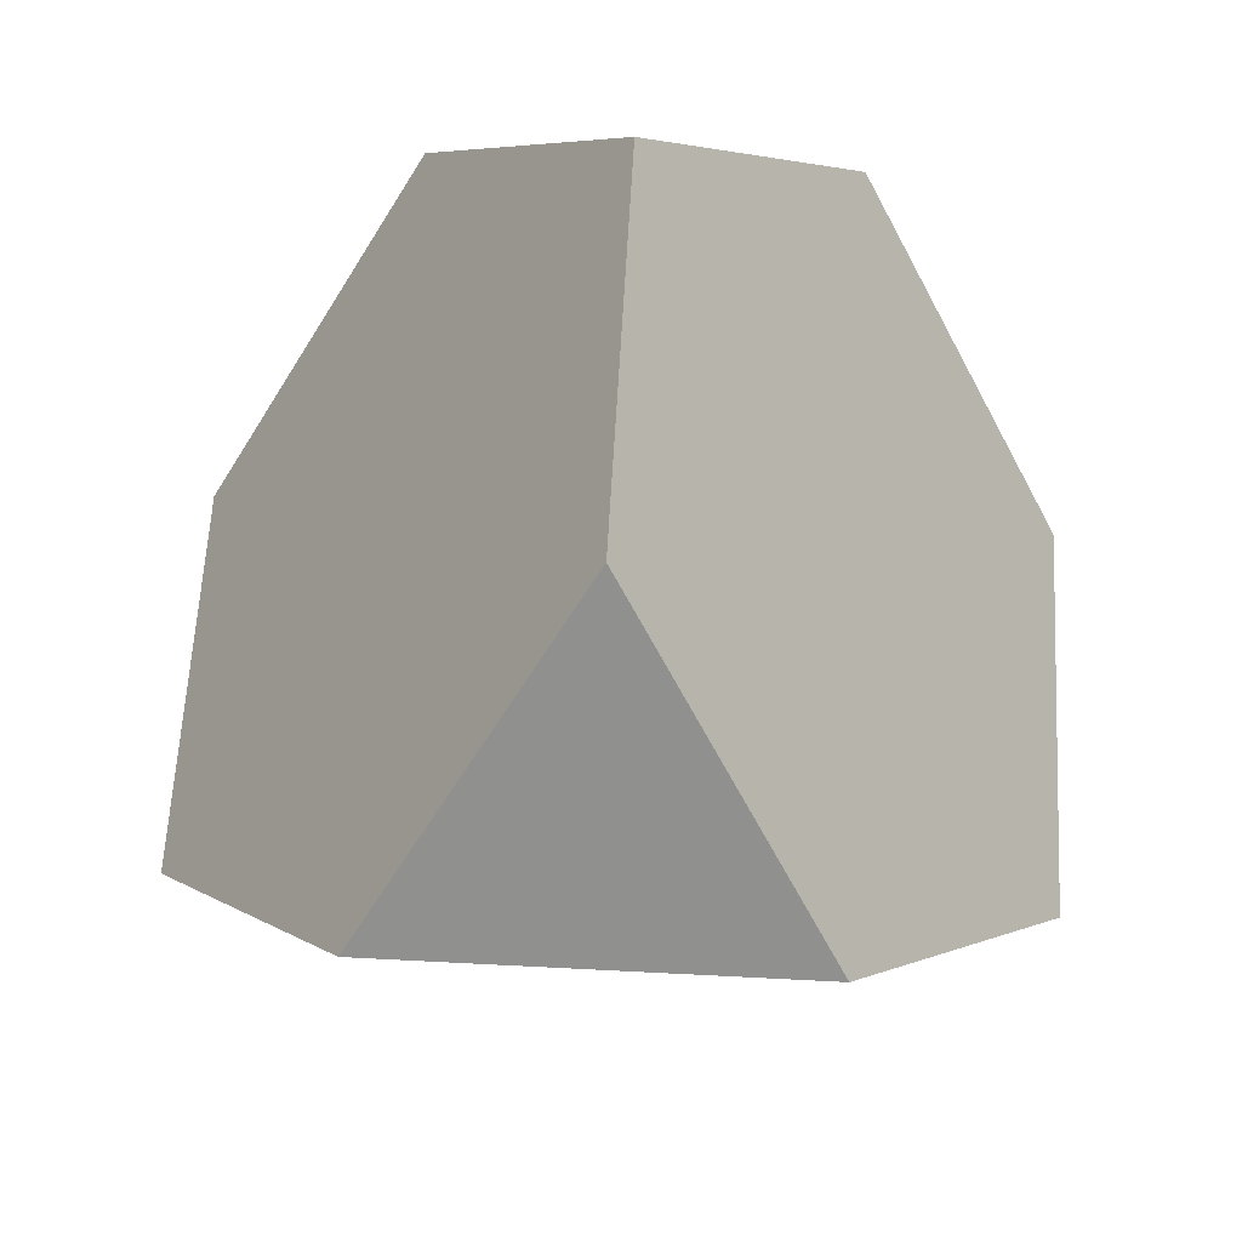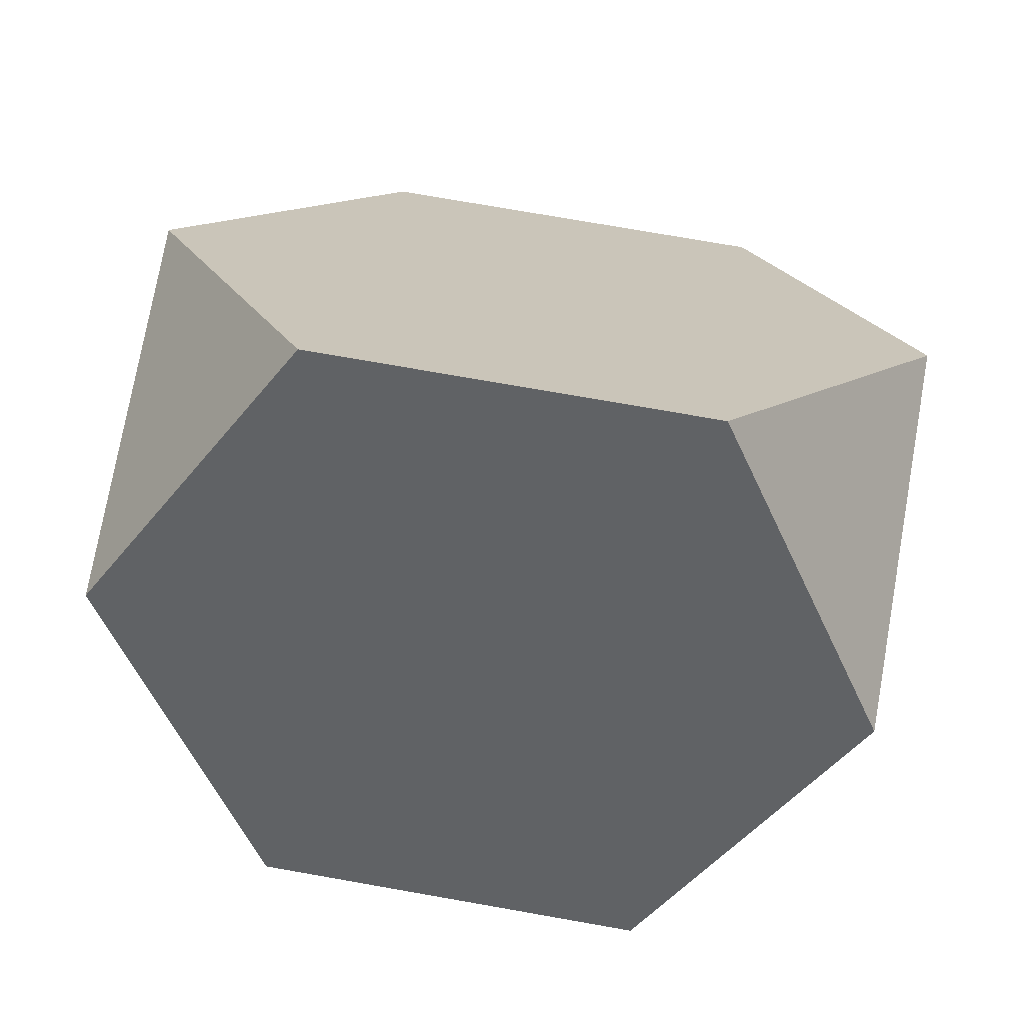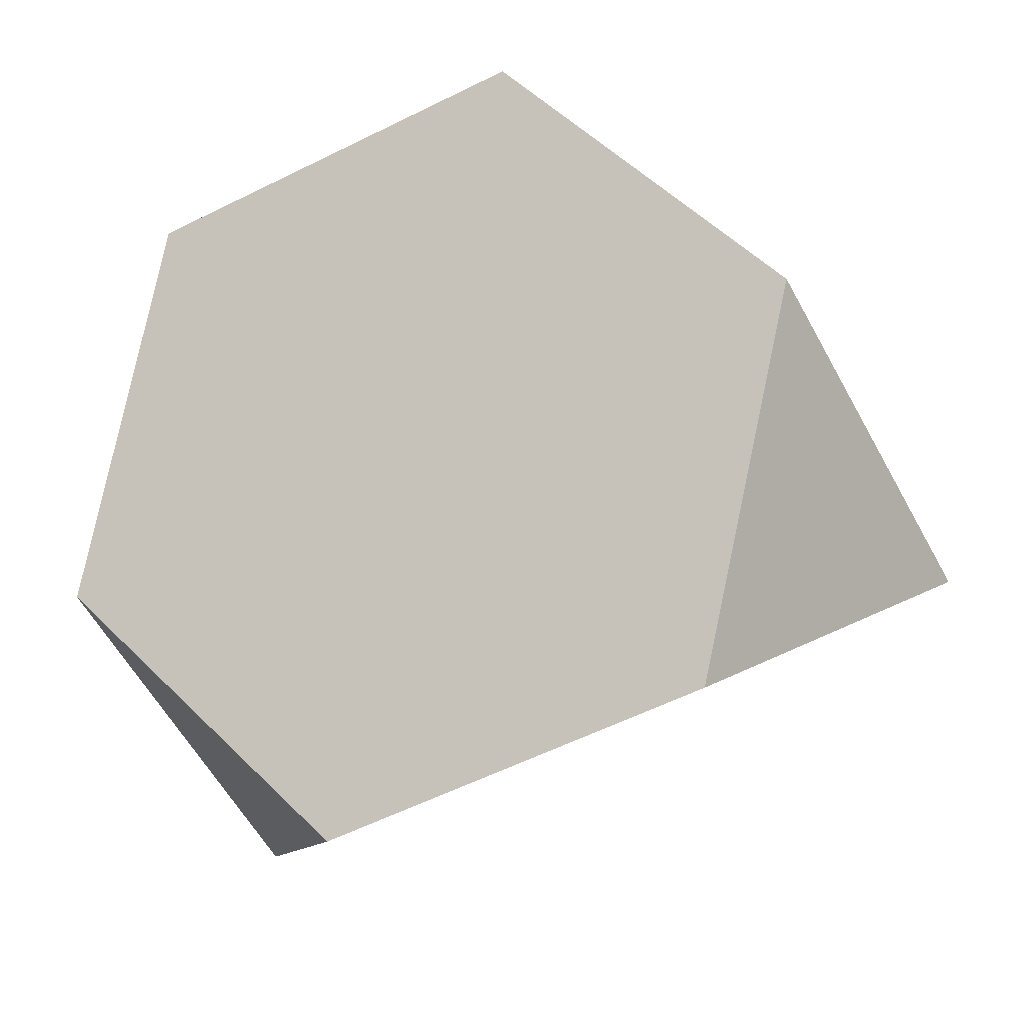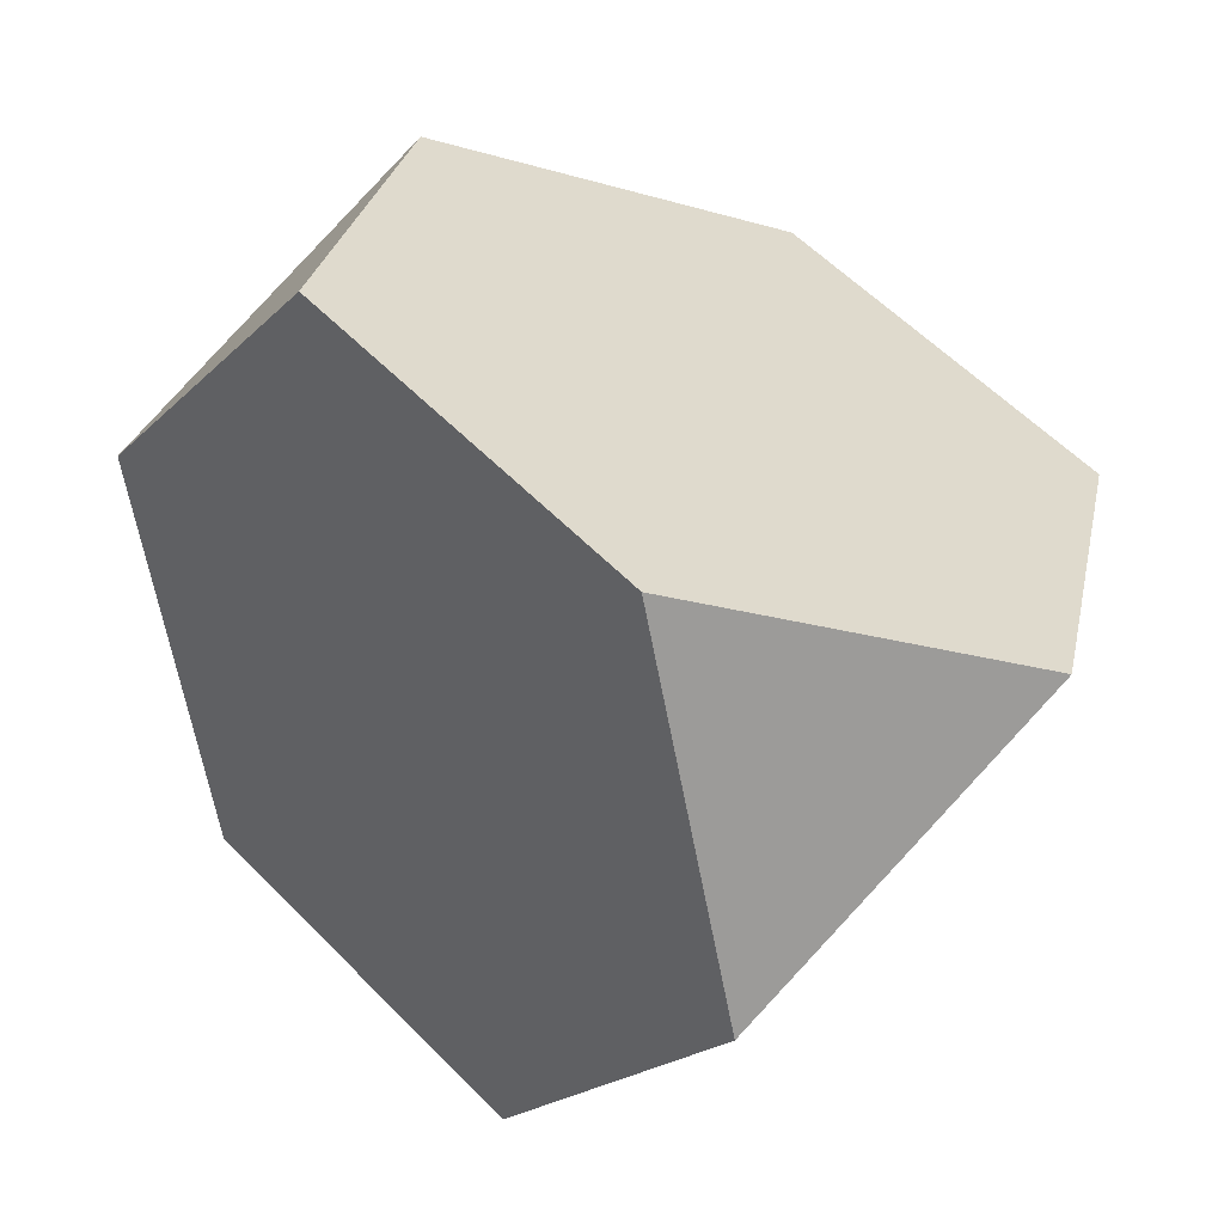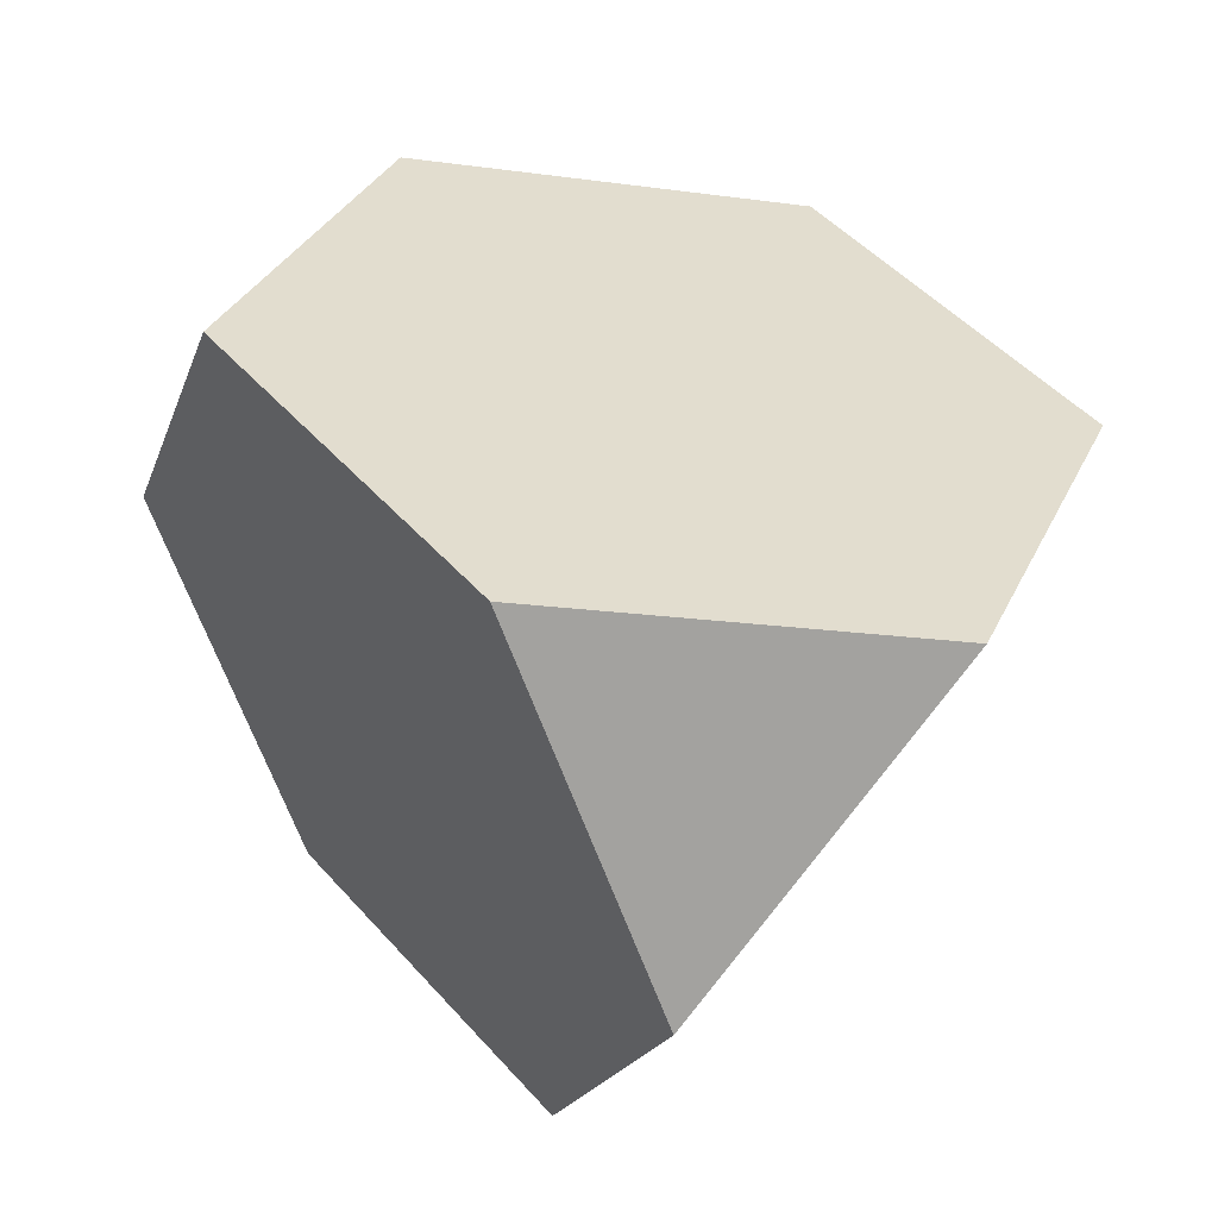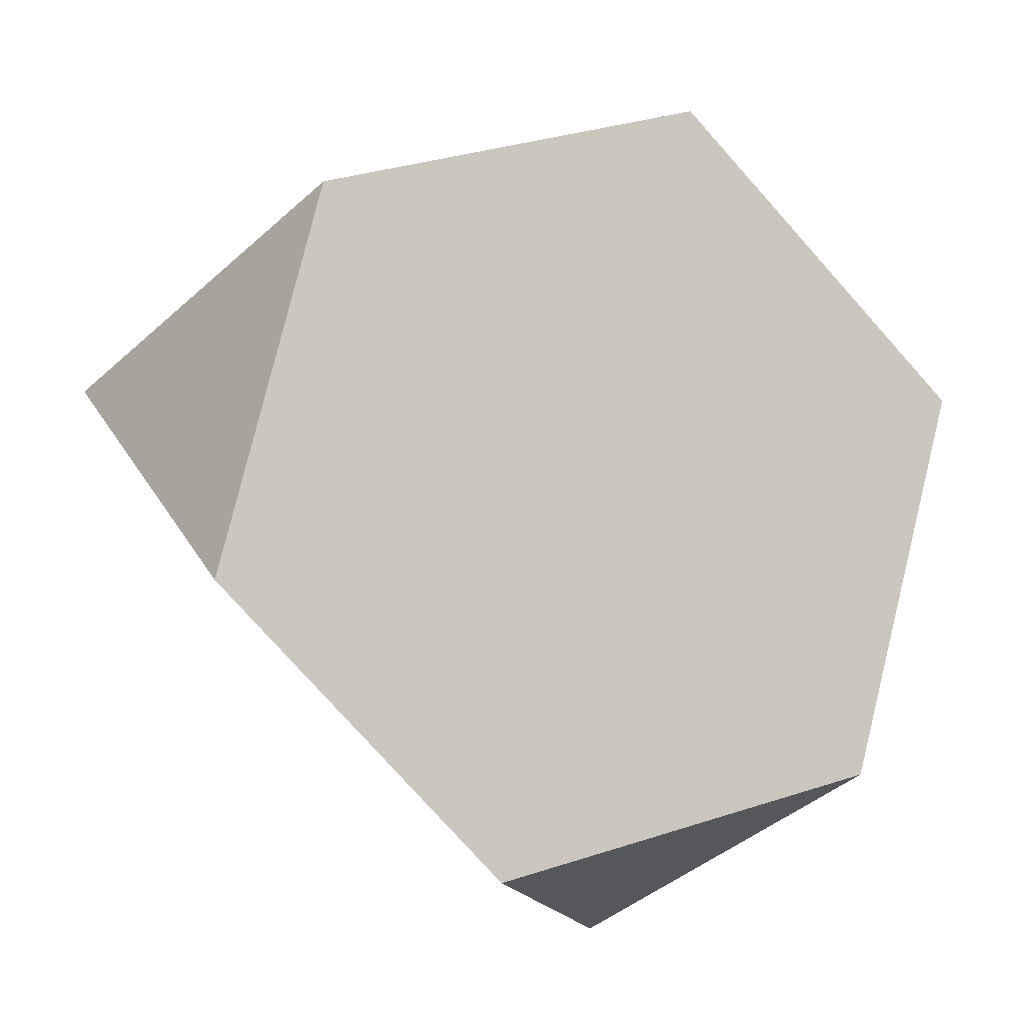
<metadata>
{"format":"obj","ext":"obj","renderer":"f3d","projection":"perspective","resolution":1024,"background":"white","views":[{"elev":59.5,"azim":138.1,"up":"+Z"},{"elev":74.1,"azim":145.0,"up":"+Y"},{"elev":-55.8,"azim":-107.2,"up":"+Y"},{"elev":-19.4,"azim":105.6,"up":"+Y"},{"elev":-18.6,"azim":120.0,"up":"+Y"},{"elev":31.5,"azim":-70.3,"up":"+Y"}]}
</metadata>
<code>
o t236
v 0.9 0.3 0.3
v 0.3 0.3 0.9
v 0.3 0.9 0.3
v 0.9 -0.3 -0.3
v 0.3 -0.3 -0.9
v 0.3 -0.9 -0.3
v -0.3 -0.3 0.9
v -0.3 -0.9 0.3
v -0.9 -0.3 0.3
v -0.9 0.3 -0.3
v -0.3 0.3 -0.9
v -0.3 0.9 -0.3
f 1 3 2
f 4 6 5
f 7 9 8
f 10 12 11
f 12 3 1
f 12 10 3
f 6 4 8
f 10 11 5
f 12 1 4
f 11 12 5
f 12 4 5
f 10 9 3
f 9 7 3
f 7 2 3
f 4 1 8
f 1 2 8
f 2 7 8
f 9 10 5
f 8 9 6
f 9 5 6

</code>
